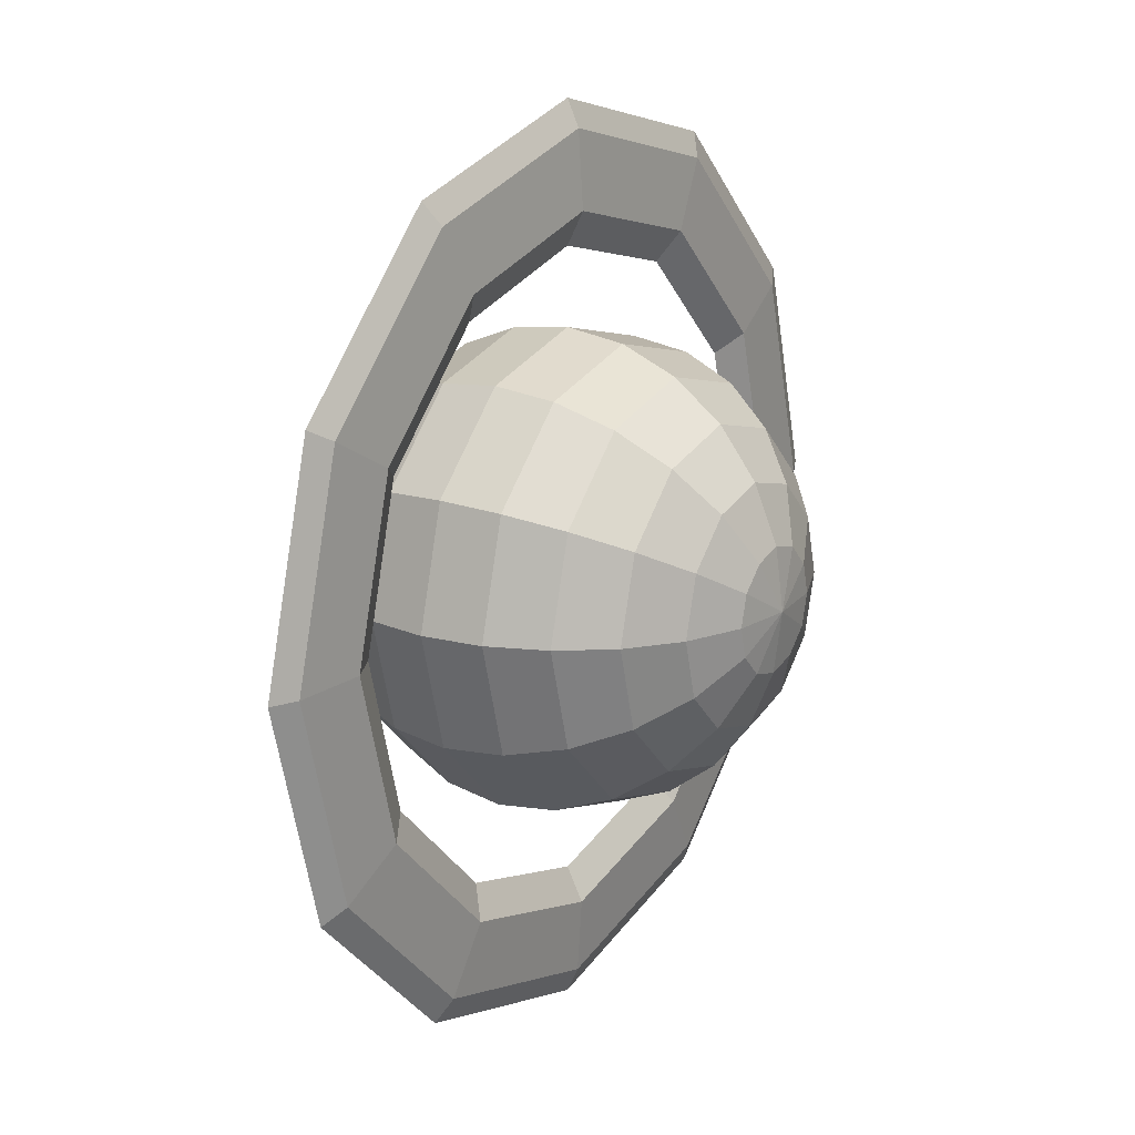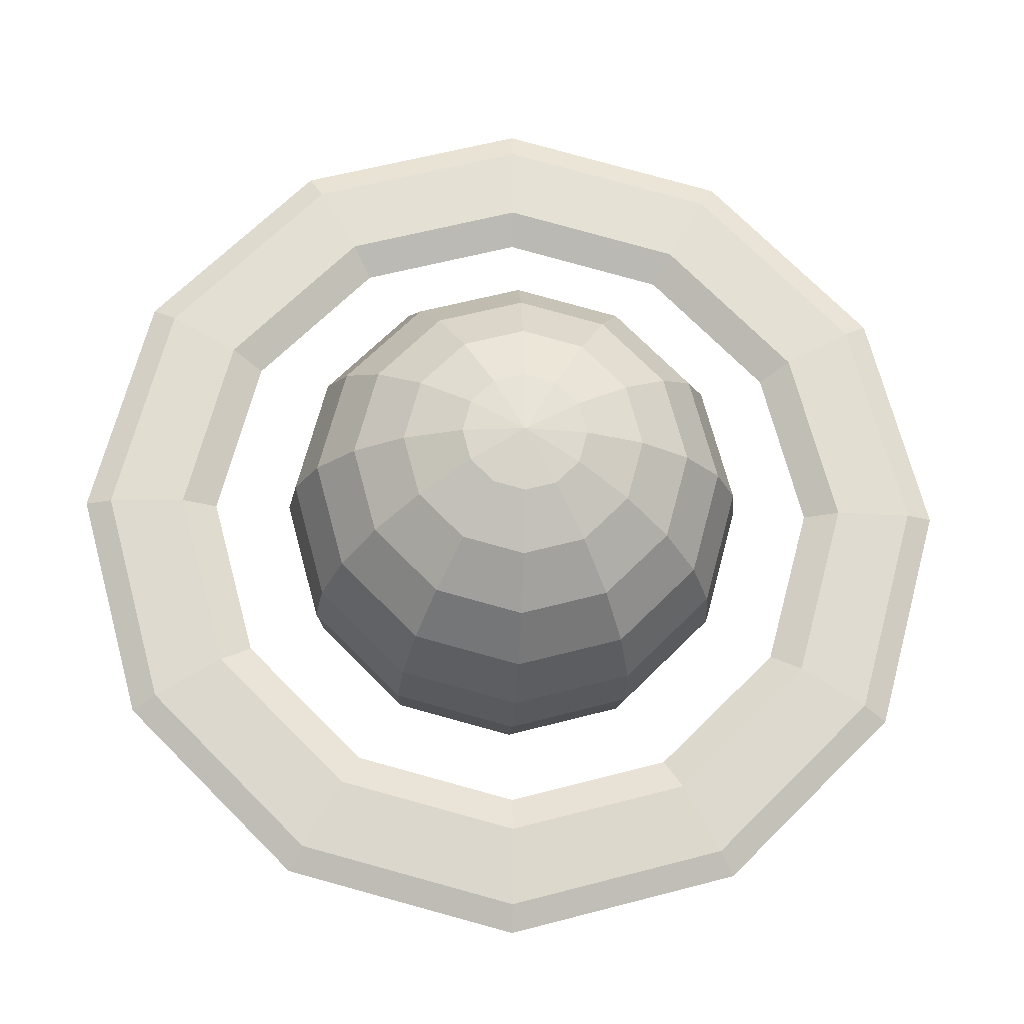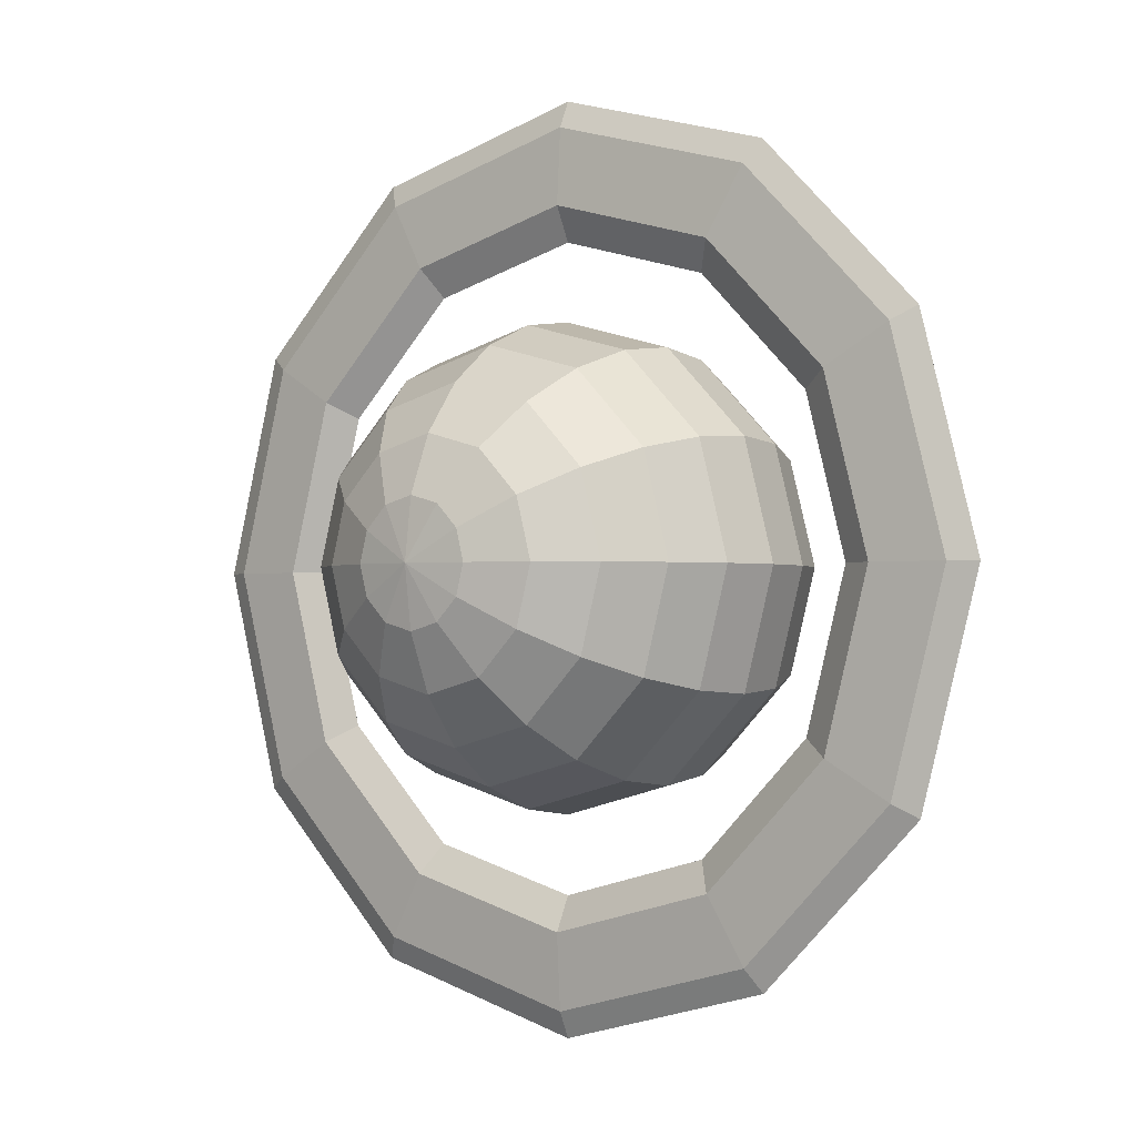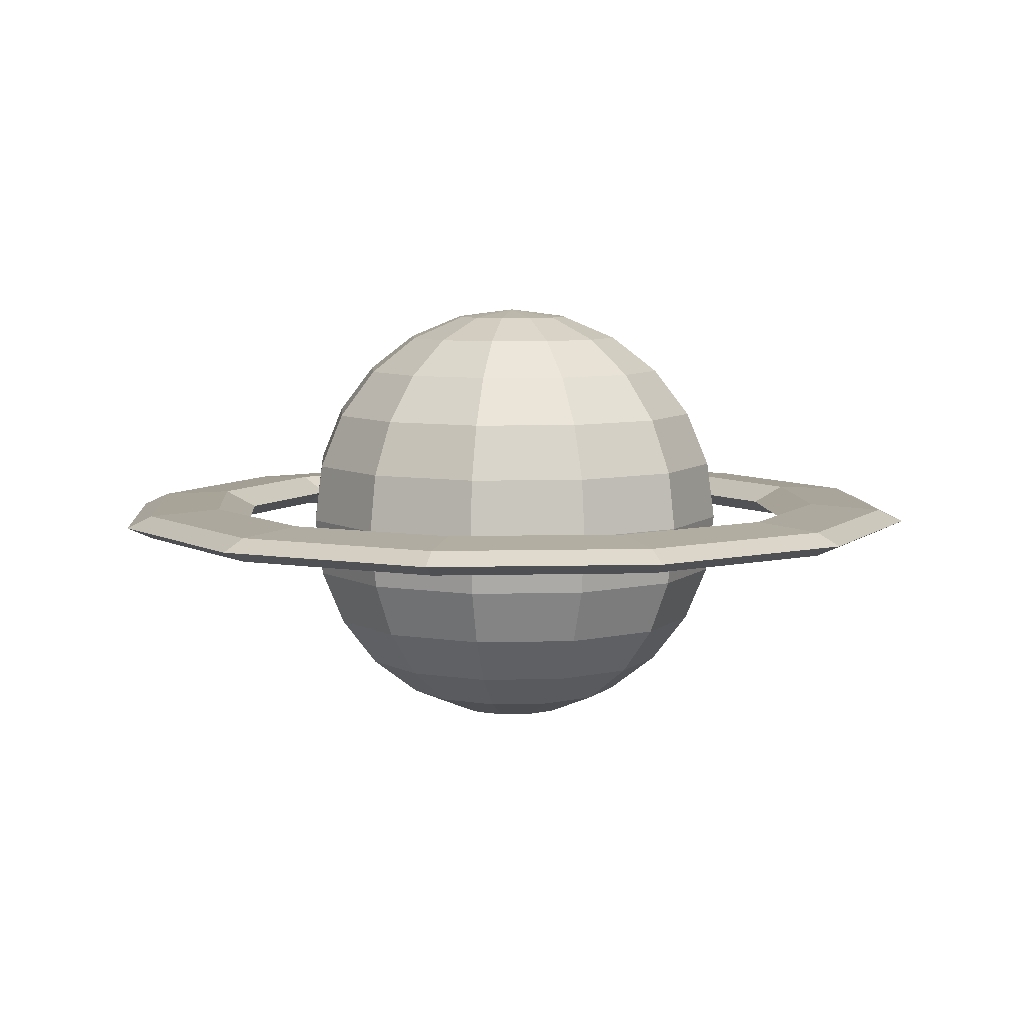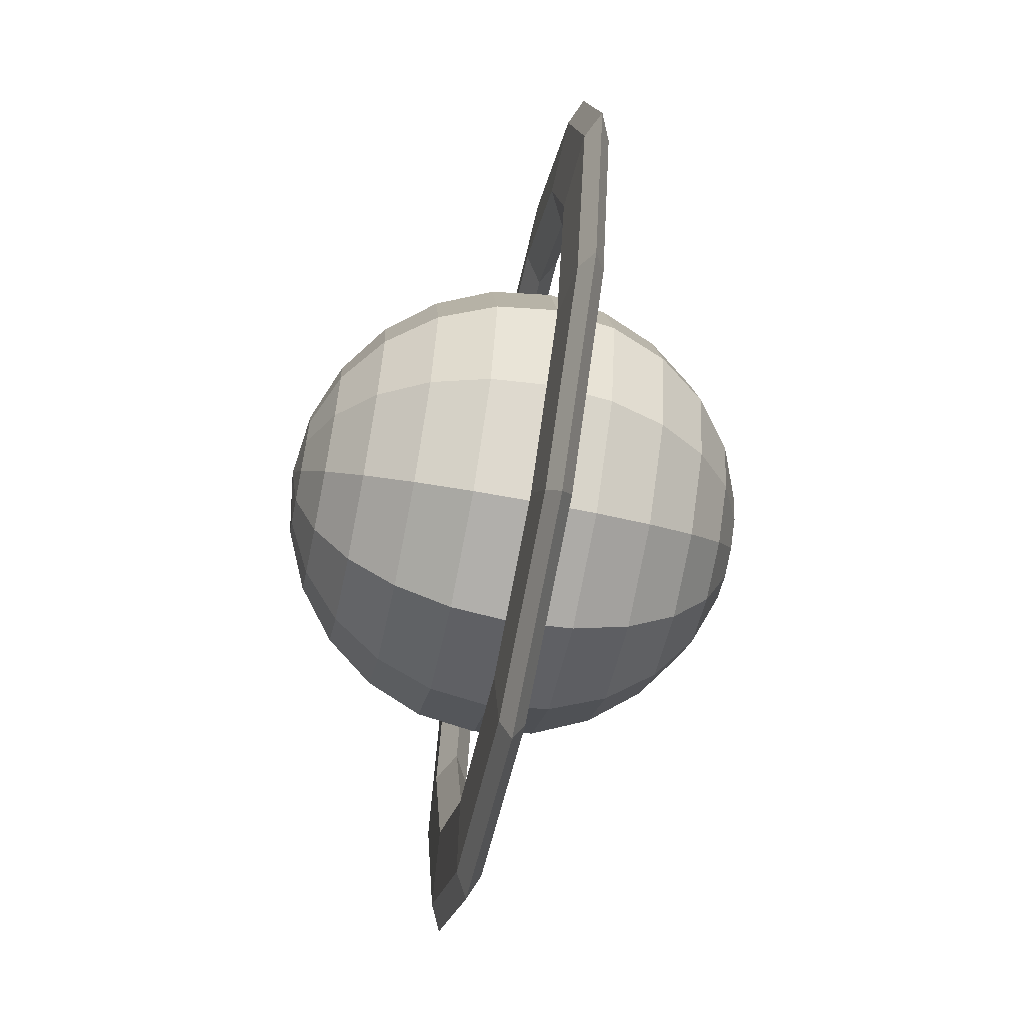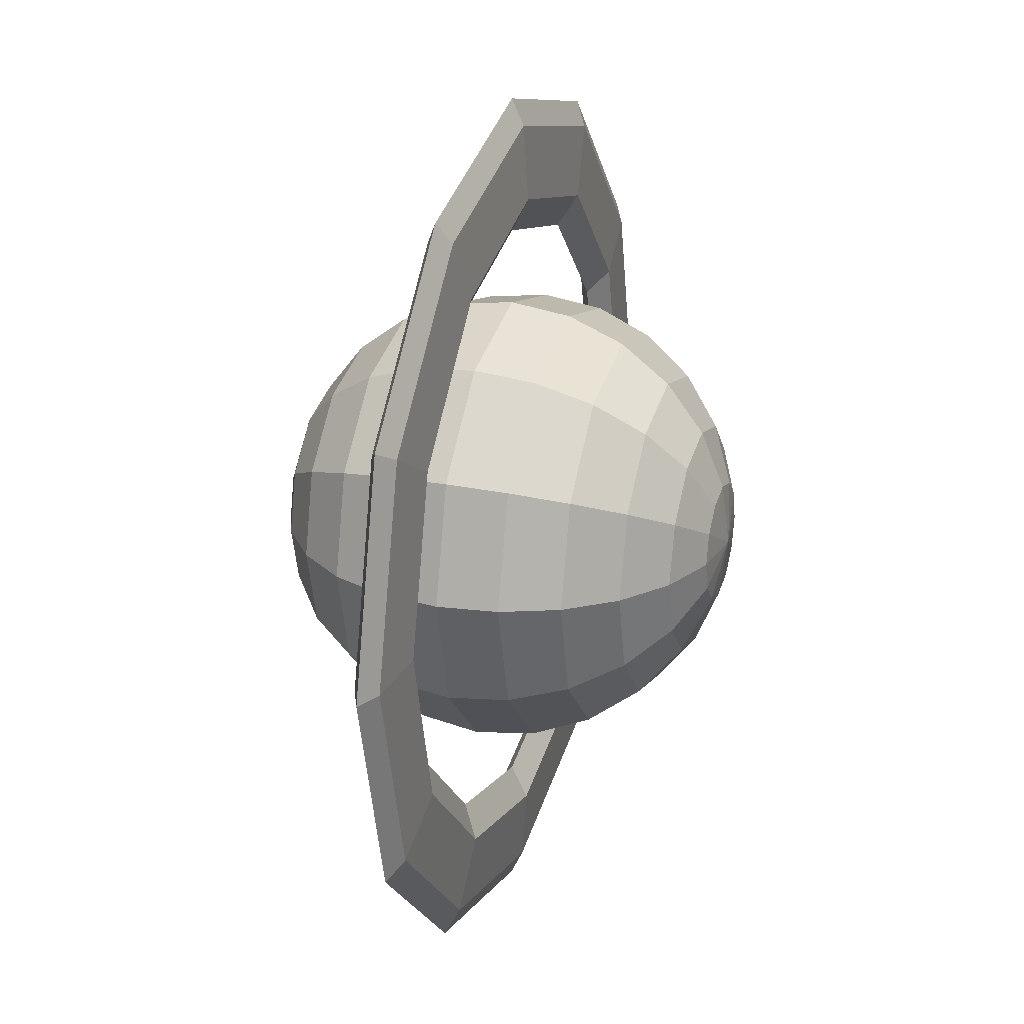
<metadata>
{"format":"obj","ext":"obj","renderer":"f3d","projection":"perspective","resolution":1024,"background":"white","views":[{"elev":18.1,"azim":-56.4,"up":"+Z"},{"elev":-20.3,"azim":-3.2,"up":"+Z"},{"elev":-1.4,"azim":-142.0,"up":"+Z"},{"elev":7.0,"azim":40.8,"up":"+Y"},{"elev":-62.9,"azim":-101.4,"up":"+Z"},{"elev":24.5,"azim":-71.7,"up":"+Z"}]}
</metadata>
<code>
o Sphere.005
v 0.2318 1.138 -0.7146
v 0.2318 1.025 -0.8276
v 0.2318 0.9507 -0.8584
v 0.2318 0.8708 -0.869
v 0.2318 0.7908 -0.8584
v 0.2318 0.7164 -0.8276
v 0.2318 0.6524 -0.7785
v 0.2318 0.6033 -0.7146
v 0.2318 0.5725 -0.6401
v 0.2318 0.562 -0.5602
v 0.2717 1.169 -0.6294
v 0.309 1.138 -0.6939
v 0.3409 1.089 -0.7493
v 0.3655 1.025 -0.7918
v 0.3809 0.9507 -0.8185
v 0.3862 0.8708 -0.8276
v 0.3809 0.7908 -0.8185
v 0.3655 0.7164 -0.7918
v 0.3409 0.6524 -0.7493
v 0.309 0.6033 -0.6939
v 0.2717 0.5725 -0.6294
v 0.301 1.169 -0.6001
v 0.3655 1.138 -0.6374
v 0.4209 1.089 -0.6694
v 0.4634 1.025 -0.6939
v 0.4901 0.9507 -0.7093
v 0.4992 0.8708 -0.7146
v 0.4901 0.7908 -0.7093
v 0.4634 0.7164 -0.6939
v 0.4209 0.6524 -0.6694
v 0.3655 0.6033 -0.6374
v 0.301 0.5725 -0.6001
v 0.3117 1.169 -0.5602
v 0.3862 1.138 -0.5602
v 0.4501 1.089 -0.5602
v 0.4992 1.025 -0.5602
v 0.53 0.9507 -0.5602
v 0.5406 0.8708 -0.5602
v 0.53 0.7908 -0.5602
v 0.4992 0.7164 -0.5602
v 0.4501 0.6524 -0.5602
v 0.3862 0.6033 -0.5602
v 0.3117 0.5725 -0.5602
v 0.301 1.169 -0.5202
v 0.3655 1.138 -0.483
v 0.4209 1.089 -0.451
v 0.4634 1.025 -0.4265
v 0.4901 0.9507 -0.4111
v 0.4992 0.8708 -0.4058
v 0.4901 0.7908 -0.4111
v 0.4634 0.7164 -0.4265
v 0.4209 0.6524 -0.451
v 0.3655 0.6033 -0.483
v 0.301 0.5725 -0.5202
v 0.2717 1.169 -0.491
v 0.309 1.138 -0.4265
v 0.3409 1.089 -0.3711
v 0.3655 1.025 -0.3286
v 0.3809 0.9507 -0.3019
v 0.3862 0.8708 -0.2928
v 0.3809 0.7908 -0.3019
v 0.3655 0.7164 -0.3286
v 0.3409 0.6524 -0.3711
v 0.309 0.6033 -0.4265
v 0.2717 0.5725 -0.491
v 0.2318 1.169 -0.4803
v 0.2318 1.138 -0.4058
v 0.2318 1.089 -0.3418
v 0.2318 1.025 -0.2928
v 0.2318 0.9507 -0.2619
v 0.2318 0.8708 -0.2514
v 0.2318 0.7908 -0.2619
v 0.2318 0.7164 -0.2928
v 0.2318 0.6524 -0.3418
v 0.2318 0.6033 -0.4058
v 0.2318 0.5725 -0.4803
v 0.1918 1.169 -0.491
v 0.1546 1.138 -0.4265
v 0.1226 1.089 -0.3711
v 0.09806 1.025 -0.3286
v 0.08264 0.9507 -0.3019
v 0.07738 0.8708 -0.2928
v 0.08264 0.7908 -0.3019
v 0.09806 0.7164 -0.3286
v 0.1226 0.6524 -0.3711
v 0.1546 0.6033 -0.4265
v 0.1918 0.5725 -0.491
v 0.1626 1.169 -0.5202
v 0.09806 1.138 -0.483
v 0.04268 1.089 -0.451
v 0.000182 1.025 -0.4265
v -0.02653 0.9507 -0.4111
v -0.03565 0.8708 -0.4058
v -0.02653 0.7908 -0.4111
v 0.000182 0.7164 -0.4265
v 0.04268 0.6524 -0.451
v 0.09806 0.6033 -0.483
v 0.1626 0.5725 -0.5202
v 0.1519 1.169 -0.5602
v 0.07738 1.138 -0.5602
v 0.01343 1.089 -0.5602
v -0.03565 1.025 -0.5602
v -0.06649 0.9507 -0.5602
v -0.07701 0.8708 -0.5602
v -0.06649 0.7908 -0.5602
v -0.03565 0.7164 -0.5602
v 0.01343 0.6524 -0.5602
v 0.07738 0.6033 -0.5602
v 0.1519 0.5725 -0.5602
v 0.1626 1.169 -0.6001
v 0.09806 1.138 -0.6374
v 0.04268 1.089 -0.6694
v 0.000182 1.025 -0.6939
v -0.02653 0.9507 -0.7093
v -0.03565 0.8708 -0.7146
v -0.02653 0.7908 -0.7093
v 0.000182 0.7164 -0.6939
v 0.04268 0.6524 -0.6694
v 0.09806 0.6033 -0.6374
v 0.1626 0.5725 -0.6001
v 0.1918 1.169 -0.6294
v 0.1546 1.138 -0.6939
v 0.1226 1.089 -0.7493
v 0.09806 1.025 -0.7918
v 0.08264 0.9507 -0.8185
v 0.07738 0.8708 -0.8276
v 0.08264 0.7908 -0.8185
v 0.09806 0.7164 -0.7918
v 0.1226 0.6524 -0.7493
v 0.1546 0.6033 -0.6939
v 0.1918 0.5725 -0.6294
v 0.2318 1.18 -0.5602
v 0.2318 1.169 -0.6401
v 0.2318 1.089 -0.7785
v 0.2318 0.8931 -1.014
v 0.2318 0.8708 -0.9696
v 0.2318 0.8485 -1.014
v 0.4587 0.8931 -0.9533
v 0.4365 0.8708 -0.9148
v 0.4587 0.8485 -0.9533
v 0.6249 0.8931 -0.7871
v 0.5864 0.8708 -0.7649
v 0.6249 0.8485 -0.7871
v 0.6857 0.8931 -0.5602
v 0.6412 0.8708 -0.5602
v 0.6857 0.8485 -0.5602
v 0.6249 0.8931 -0.3332
v 0.5864 0.8708 -0.3555
v 0.6249 0.8485 -0.3332
v 0.4587 0.8931 -0.1671
v 0.4365 0.8708 -0.2056
v 0.4587 0.8485 -0.1671
v 0.2318 0.8931 -0.1063
v 0.2318 0.8708 -0.1507
v 0.2318 0.8485 -0.1063
v 0.004812 0.8931 -0.1671
v 0.02704 0.8708 -0.2056
v 0.004812 0.8485 -0.1671
v -0.1613 0.8931 -0.3332
v -0.1228 0.8708 -0.3555
v -0.1613 0.8485 -0.3332
v -0.2221 0.8931 -0.5602
v -0.1777 0.8708 -0.5602
v -0.2221 0.8485 -0.5602
v -0.1613 0.8931 -0.7871
v -0.1228 0.8708 -0.7649
v -0.1613 0.8485 -0.7871
v 0.004812 0.8931 -0.9533
v 0.02704 0.8708 -0.9148
v 0.004812 0.8485 -0.9533
v 0.2318 0.8867 -1.113
v 0.2318 0.8708 -1.148
v 0.2318 0.8548 -1.113
v 0.5081 0.8867 -1.039
v 0.5256 0.8708 -1.069
v 0.5081 0.8548 -1.039
v 0.7105 0.8867 -0.8366
v 0.7406 0.8708 -0.854
v 0.7105 0.8548 -0.8366
v 0.7845 0.8867 -0.5602
v 0.8194 0.8708 -0.5602
v 0.7845 0.8548 -0.5602
v 0.7105 0.8867 -0.2838
v 0.7406 0.8708 -0.2664
v 0.7105 0.8548 -0.2838
v 0.5081 0.8867 -0.08148
v 0.5256 0.8708 -0.05132
v 0.5081 0.8548 -0.08148
v 0.2318 0.8867 -0.007426
v 0.2318 0.8708 0.0274
v 0.2318 0.8548 -0.007426
v -0.04461 0.8867 -0.08148
v -0.06202 0.8708 -0.05132
v -0.04461 0.8548 -0.08148
v -0.2469 0.8867 -0.2838
v -0.2771 0.8708 -0.2664
v -0.2469 0.8548 -0.2838
v -0.321 0.8867 -0.5602
v -0.3558 0.8708 -0.5602
v -0.321 0.8548 -0.5602
v -0.2469 0.8867 -0.8366
v -0.2771 0.8708 -0.854
v -0.2469 0.8548 -0.8366
v -0.04461 0.8867 -1.039
v -0.06202 0.8708 -1.069
v -0.04461 0.8548 -1.039
v -0.2716 0.8899 -0.5602
v -0.2041 0.8899 -0.3085
v 0.6677 0.8899 -0.8119
v 0.4834 0.8899 -0.9961
v 0.4834 0.8899 -0.1243
v 0.6677 0.8899 -0.3085
v -0.0199 0.8899 -0.1243
v -0.0199 0.8899 -0.9961
v -0.2041 0.8899 -0.8119
v 0.7351 0.8899 -0.5602
v 0.2318 0.8899 -0.05684
v 0.2318 0.8899 -1.064
v -0.0199 0.8516 -0.1243
v -0.2041 0.8516 -0.3085
v -0.2041 0.8516 -0.8119
v -0.0199 0.8516 -0.9961
v 0.4834 0.8516 -0.9961
v 0.6677 0.8516 -0.8119
v 0.6677 0.8516 -0.3085
v 0.4834 0.8516 -0.1243
v 0.2318 0.8516 -1.064
v 0.7351 0.8516 -0.5602
v 0.2318 0.8516 -0.05684
v -0.2716 0.8516 -0.5602
f 5 4 16 17
f 2 134 13 14
f 9 8 20 21
f 133 132 11
f 6 5 17 18
f 3 2 14 15
f 10 9 21
f 1 133 11 12
f 7 6 18 19
f 4 3 15 16
f 134 1 12 13
f 8 7 19 20
f 15 14 25 26
f 10 21 32
f 12 11 22 23
f 19 18 29 30
f 16 15 26 27
f 13 12 23 24
f 20 19 30 31
f 17 16 27 28
f 14 13 24 25
f 21 20 31 32
f 11 132 22
f 18 17 28 29
f 25 24 35 36
f 32 31 42 43
f 22 132 33
f 29 28 39 40
f 26 25 36 37
f 10 32 43
f 23 22 33 34
f 30 29 40 41
f 27 26 37 38
f 24 23 34 35
f 31 30 41 42
f 28 27 38 39
f 38 37 48 49
f 35 34 45 46
f 42 41 52 53
f 39 38 49 50
f 36 35 46 47
f 43 42 53 54
f 33 132 44
f 40 39 50 51
f 37 36 47 48
f 10 43 54
f 34 33 44 45
f 41 40 51 52
f 48 47 58 59
f 10 54 65
f 45 44 55 56
f 52 51 62 63
f 49 48 59 60
f 46 45 56 57
f 53 52 63 64
f 50 49 60 61
f 47 46 57 58
f 54 53 64 65
f 44 132 55
f 51 50 61 62
f 61 60 71 72
f 58 57 68 69
f 65 64 75 76
f 55 132 66
f 62 61 72 73
f 59 58 69 70
f 10 65 76
f 56 55 66 67
f 63 62 73 74
f 60 59 70 71
f 57 56 67 68
f 64 63 74 75
f 71 70 81 82
f 68 67 78 79
f 75 74 85 86
f 72 71 82 83
f 69 68 79 80
f 76 75 86 87
f 66 132 77
f 73 72 83 84
f 70 69 80 81
f 10 76 87
f 67 66 77 78
f 74 73 84 85
f 84 83 94 95
f 81 80 91 92
f 10 87 98
f 78 77 88 89
f 85 84 95 96
f 82 81 92 93
f 79 78 89 90
f 86 85 96 97
f 83 82 93 94
f 80 79 90 91
f 87 86 97 98
f 77 132 88
f 94 93 104 105
f 91 90 101 102
f 98 97 108 109
f 88 132 99
f 95 94 105 106
f 92 91 102 103
f 10 98 109
f 89 88 99 100
f 96 95 106 107
f 93 92 103 104
f 90 89 100 101
f 97 96 107 108
f 107 106 117 118
f 104 103 114 115
f 101 100 111 112
f 108 107 118 119
f 105 104 115 116
f 102 101 112 113
f 109 108 119 120
f 99 132 110
f 106 105 116 117
f 103 102 113 114
f 10 109 120
f 100 99 110 111
f 110 132 121
f 117 116 127 128
f 114 113 124 125
f 10 120 131
f 111 110 121 122
f 118 117 128 129
f 115 114 125 126
f 112 111 122 123
f 119 118 129 130
f 116 115 126 127
f 113 112 123 124
f 120 119 130 131
f 130 129 7 8
f 127 126 4 5
f 124 123 134 2
f 131 130 8 9
f 121 132 133
f 128 127 5 6
f 125 124 2 3
f 10 131 9
f 122 121 133 1
f 129 128 6 7
f 126 125 3 4
f 123 122 1 134
f 137 140 139 136
f 136 139 138 135
f 139 142 141 138
f 140 143 142 139
f 142 145 144 141
f 143 146 145 142
f 145 148 147 144
f 146 149 148 145
f 148 151 150 147
f 149 152 151 148
f 152 155 154 151
f 151 154 153 150
f 154 157 156 153
f 155 158 157 154
f 157 160 159 156
f 158 161 160 157
f 161 164 163 160
f 160 163 162 159
f 163 166 165 162
f 164 167 166 163
f 166 169 168 165
f 167 170 169 166
f 170 137 136 169
f 169 136 135 168
f 173 172 175 176
f 172 171 174 175
f 175 174 177 178
f 176 175 178 179
f 178 177 180 181
f 179 178 181 182
f 181 180 183 184
f 182 181 184 185
f 184 183 186 187
f 185 184 187 188
f 188 187 190 191
f 187 186 189 190
f 190 189 192 193
f 191 190 193 194
f 193 192 195 196
f 194 193 196 197
f 197 196 199 200
f 196 195 198 199
f 199 198 201 202
f 200 199 202 203
f 202 201 204 205
f 203 202 205 206
f 206 205 172 173
f 205 204 171 172
f 208 207 198 195
f 210 209 177 174
f 212 211 186 183
f 220 219 194 197
f 222 221 203 206
f 213 208 195 192
f 215 214 204 201
f 224 223 176 179
f 226 225 185 188
f 223 227 173 176
f 227 222 206 173
f 216 212 183 180
f 217 213 192 189
f 207 215 201 198
f 218 210 174 171
f 225 228 182 185
f 219 229 191 194
f 221 230 200 203
f 228 224 179 182
f 229 226 188 191
f 230 220 197 200
f 214 218 171 204
f 209 216 180 177
f 211 217 189 186
f 150 153 217 211
f 141 144 216 209
f 168 135 218 214
f 135 138 210 218
f 162 165 215 207
f 153 156 213 217
f 144 147 212 216
f 165 168 214 215
f 156 159 208 213
f 147 150 211 212
f 138 141 209 210
f 159 162 207 208
f 164 161 220 230
f 155 152 226 229
f 146 143 224 228
f 167 164 230 221
f 158 155 229 219
f 149 146 228 225
f 137 170 222 227
f 140 137 227 223
f 152 149 225 226
f 143 140 223 224
f 170 167 221 222
f 161 158 219 220

</code>
